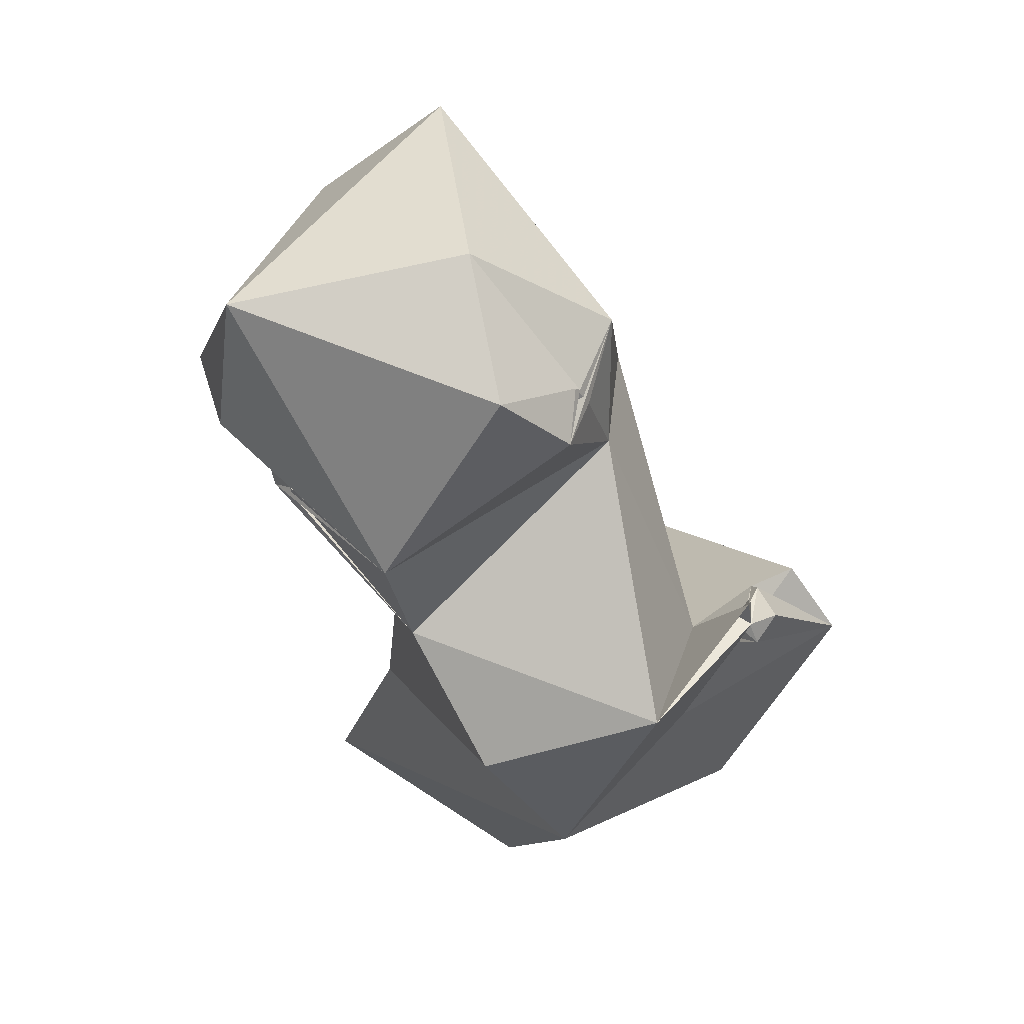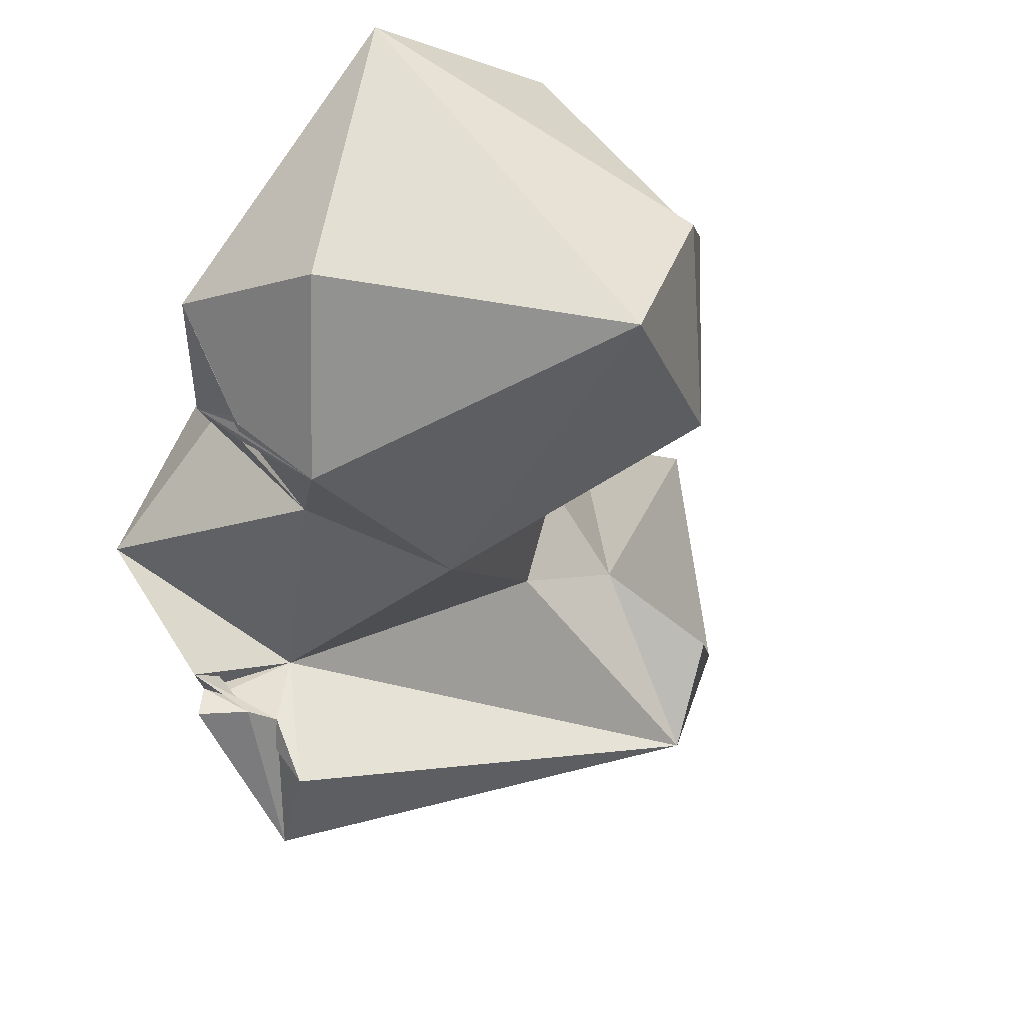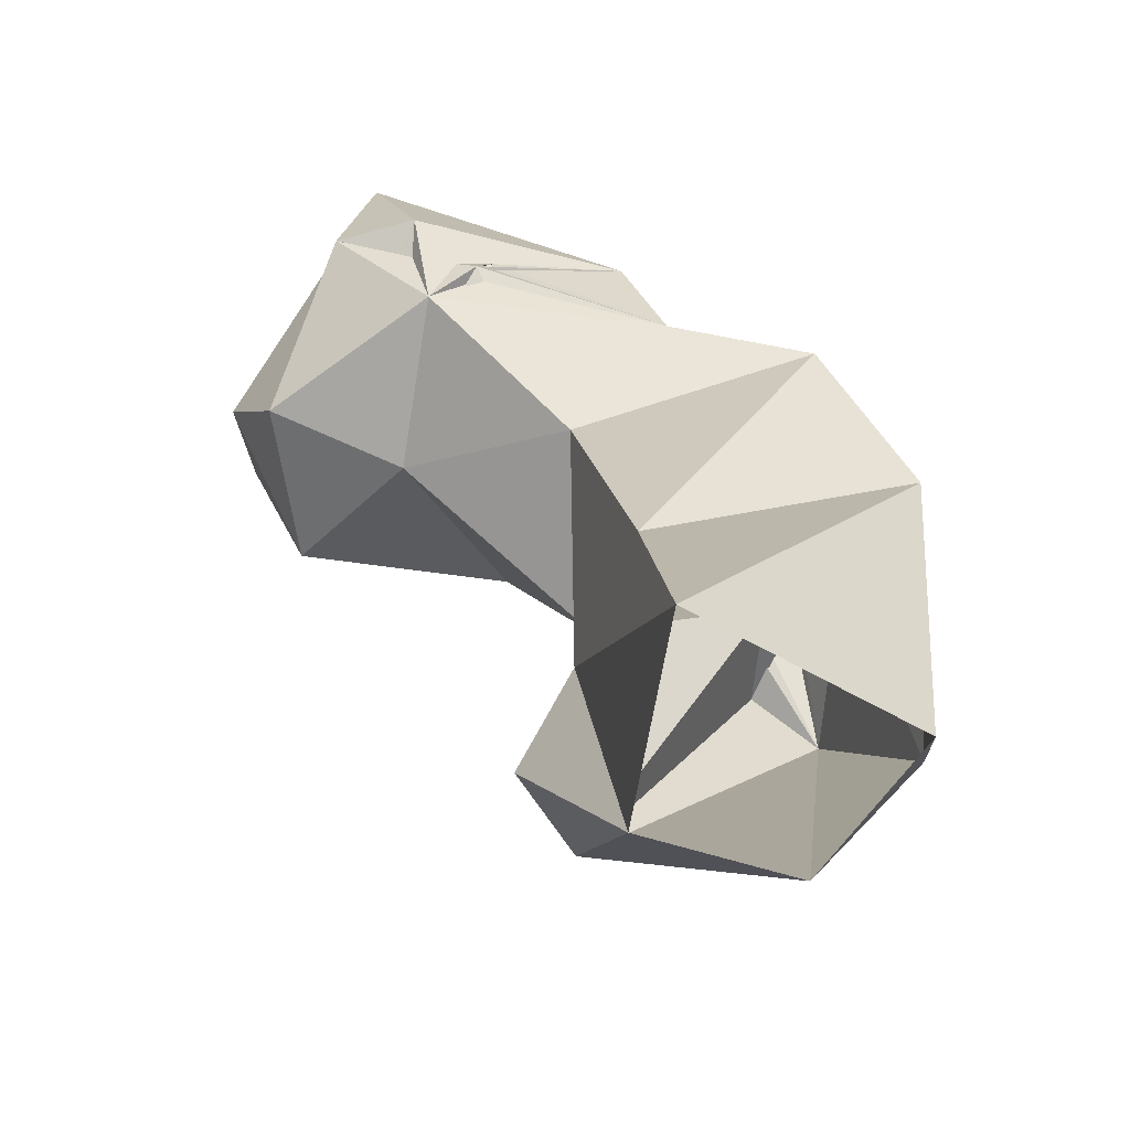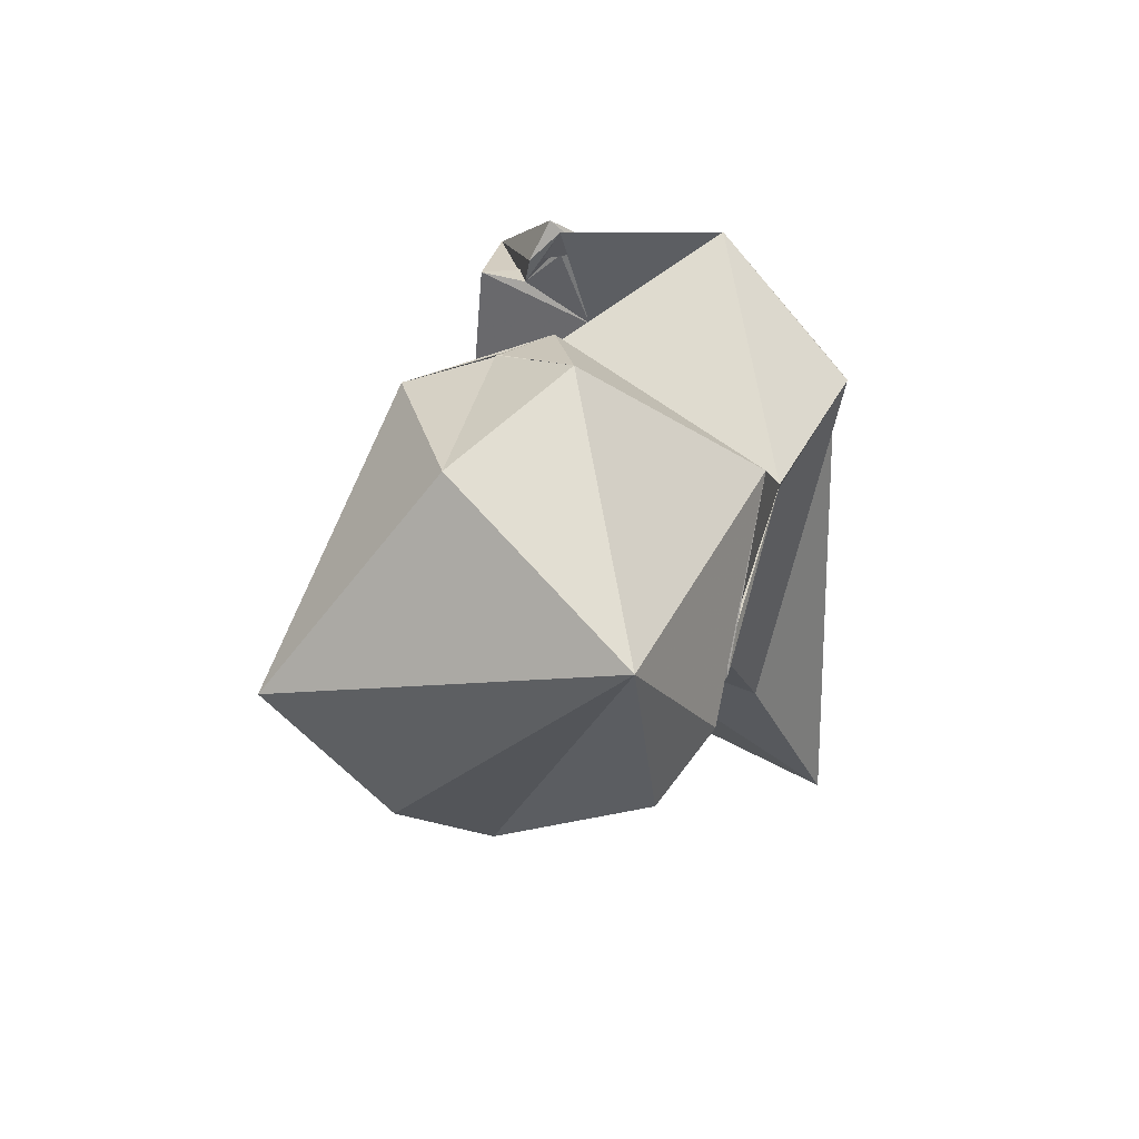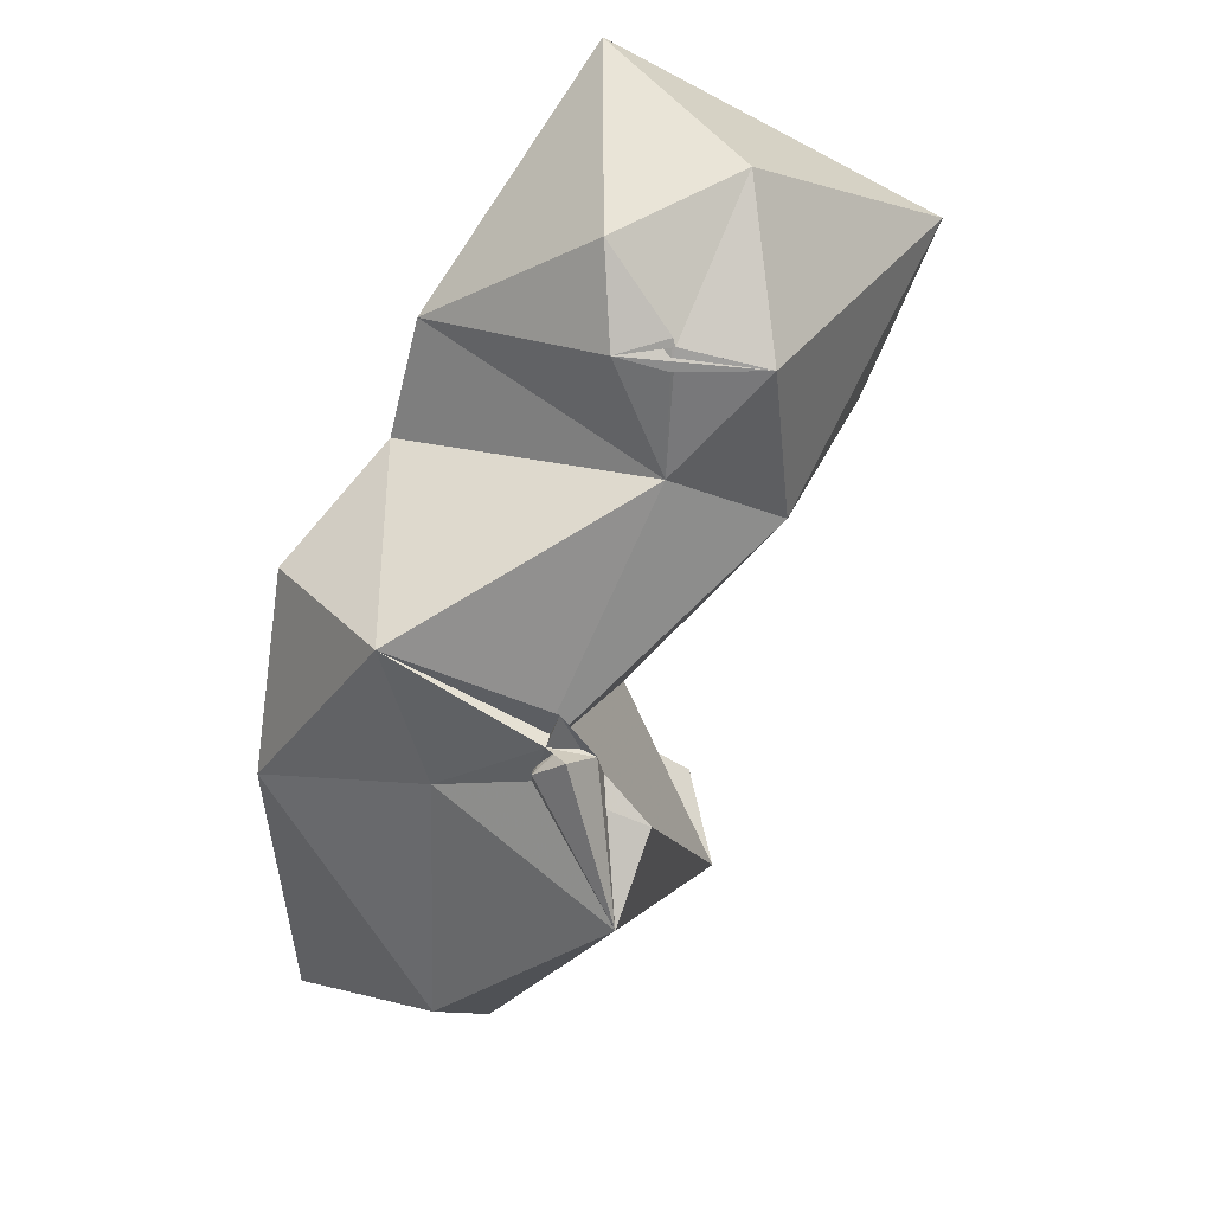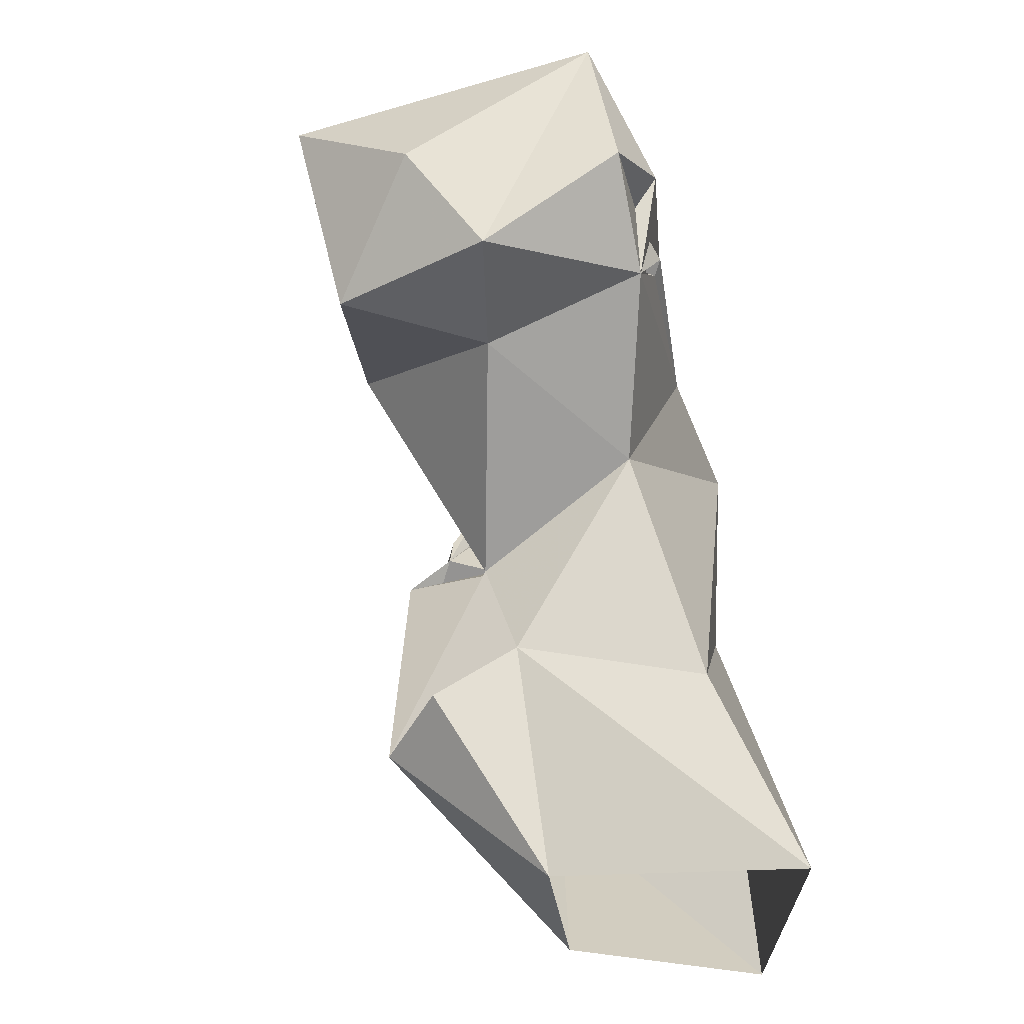
<metadata>
{"format":"obj","ext":"obj","renderer":"f3d","projection":"perspective","resolution":1024,"background":"white","views":[{"elev":77.8,"azim":-111.8,"up":"+Z"},{"elev":-26.1,"azim":37.0,"up":"+Y"},{"elev":-54.6,"azim":-175.6,"up":"+Z"},{"elev":66.8,"azim":126.7,"up":"+Z"},{"elev":49.9,"azim":-43.5,"up":"+Z"},{"elev":-34.4,"azim":119.7,"up":"+Z"}]}
</metadata>
<code>
v 35.47 148.1 3.409
v 23.26 169 0.2068
v 53.68 155.2 4.503
v 47.38 186.2 0.8645
v 59.16 153.9 33.97
v 50.88 176.1 27.84
v 66.43 146.2 25.63
v 20.41 138.9 31.94
v 60.36 136.1 22.54
v 18.53 163.3 52.56
v 30.69 121.4 56.25
v 58.34 170.1 57.86
v 57.73 148.4 47.9
v 38.63 124.6 63.02
v 26.81 144.3 61.76
v 28.96 169.7 72.03
v 36.39 139 62.81
v 79.27 161.2 65.93
v 69.09 136.3 75.77
v 38.02 130.8 66.39
v 32.18 134.9 66.48
v 57.66 142.7 85.11
v 93.55 148.3 67.32
v 94.54 169.3 67.78
v 46.4 172 76.95
v 37.1 130.7 69.95
v 30.88 133.5 70.16
v 74.39 180.6 72.91
v 32.79 130.5 73
v 32.94 133.6 72.51
v 33.91 134.8 69.21
v 25.48 149.5 79.56
v 34.68 133.5 70.77
v 101.4 162.3 79.7
v 101.9 146.3 89.98
v 85.76 183.6 82.84
v 34.83 133.6 76.01
v 70.75 178.9 76.74
v 67.81 176.3 78.51
v 68.01 179.5 77.6
v 72.82 177.9 82.49
v 80.89 178.5 78.45
v 82.76 178.3 78.45
v 68.81 180.8 79.22
v 66.72 179.4 80.32
v 80.19 178.7 79.1
v 78.18 179.4 79.93
v 66.99 179.2 82.31
v 72.19 180.5 81.02
v 80.99 180.1 81.42
v 82.9 178.3 105.7
v 51.67 172.7 90.28
v 79.96 179.5 80.97
v 76.69 181.2 81.73
v 79.59 179.9 81.85
v 68.26 138.4 96.02
v 76.29 184.1 85.88
v 80.99 180 82.08
v 55.82 148.6 99.18
v 61.24 145.3 99.09
v 59.96 144.6 97.02
v 61.38 145.8 99.91
v 77.79 151.8 107.8
v 60.89 154.9 107.2
f 51 64 63
f 35 51 63
f 51 52 64
f 59 62 64
f 59 60 62
f 59 63 60
f 56 63 59
f 22 61 59
f 34 51 35
f 28 57 54
f 22 52 25
f 19 35 56
f 28 49 52
f 28 52 57
f 50 58 55
f 22 64 61
f 36 57 51
f 50 55 54
f 36 54 55
f 36 55 57
f 41 44 52
f 44 45 52
f 45 48 52
f 41 48 44
f 43 58 50
f 43 53 58
f 53 55 58
f 41 54 57
f 25 48 39
f 28 54 36
f 42 50 53
f 47 53 54
f 61 64 62
f 44 48 49
f 38 49 48
f 38 48 45
f 25 39 45
f 41 55 47
f 17 19 22
f 39 48 41
f 17 20 27
f 42 46 47
f 38 47 49
f 25 45 44
f 28 39 38
f 25 40 28
f 60 63 64
f 28 40 39
f 22 60 64
f 43 46 53
f 25 44 40
f 38 39 41
f 41 47 46
f 16 32 25
f 17 22 32
f 24 36 51
f 28 44 49
f 26 32 30
f 5 13 9
f 17 30 33
f 20 37 26
f 5 12 13
f 20 29 30
f 19 23 35
f 41 49 54
f 50 54 53
f 38 42 47
f 17 31 21
f 15 30 32
f 56 59 61
f 28 38 44
f 12 25 28
f 23 24 34
f 10 15 32
f 38 40 44
f 9 13 17
f 17 33 20
f 22 25 32
f 10 32 16
f 38 41 42
f 27 33 31
f 25 52 48
f 35 63 56
f 1 8 2
f 41 46 43
f 38 45 40
f 18 28 24
f 20 30 37
f 15 21 30
f 14 21 20
f 11 29 27
f 18 24 23
f 12 28 18
f 11 27 21
f 24 28 36
f 21 31 33
f 22 59 52
f 1 9 11
f 20 21 27
f 4 10 6
f 9 14 11
f 27 29 33
f 56 61 60
f 1 11 8
f 11 20 26
f 20 33 29
f 24 51 34
f 17 27 31
f 12 16 25
f 13 19 17
f 6 16 12
f 11 26 29
f 11 21 15
f 17 32 37
f 17 37 30
f 21 33 30
f 60 61 62
f 41 57 55
f 14 17 21
f 42 53 46
f 8 11 15
f 42 43 50
f 9 17 14
f 6 10 16
f 12 18 13
f 26 37 32
f 4 6 5
f 18 23 19
f 11 14 20
f 22 56 60
f 8 15 10
f 5 6 12
f 2 8 10
f 5 9 7
f 41 43 42
f 2 10 4
f 51 57 52
f 13 18 19
f 52 59 64
f 3 5 7
f 23 34 35
f 39 40 45
f 26 30 29
f 1 3 9
f 41 52 49
f 19 56 22
f 47 55 53
f 3 7 9
f 47 54 49
f 3 4 5

</code>
